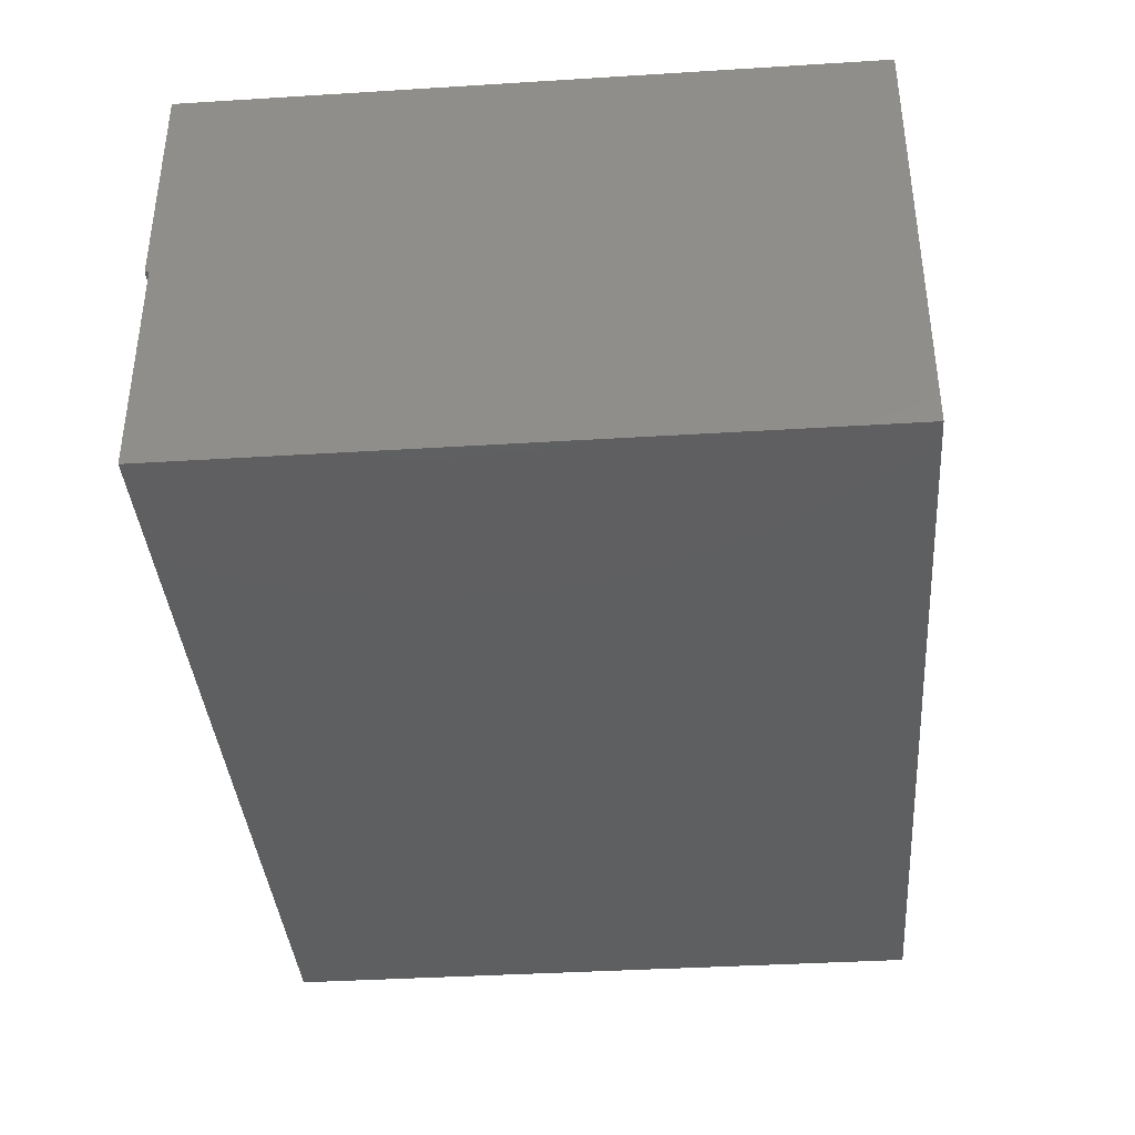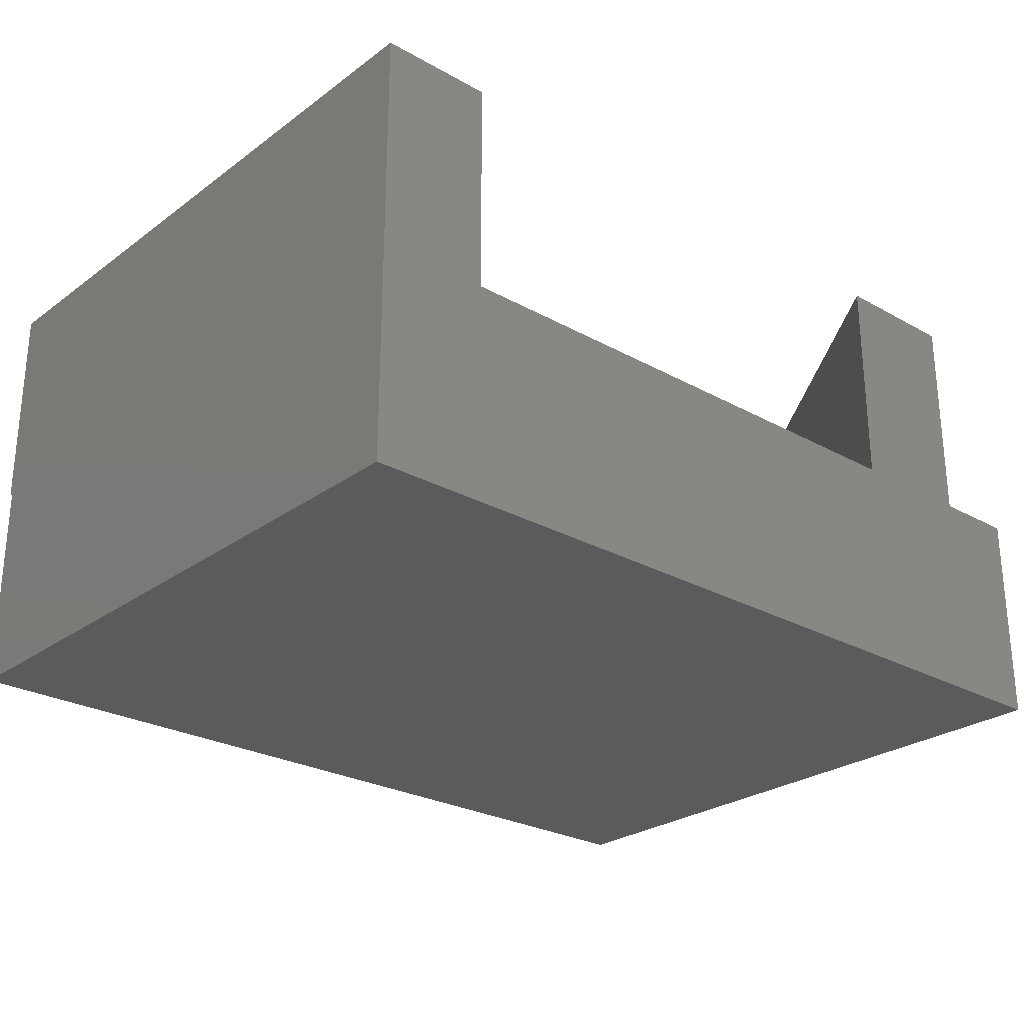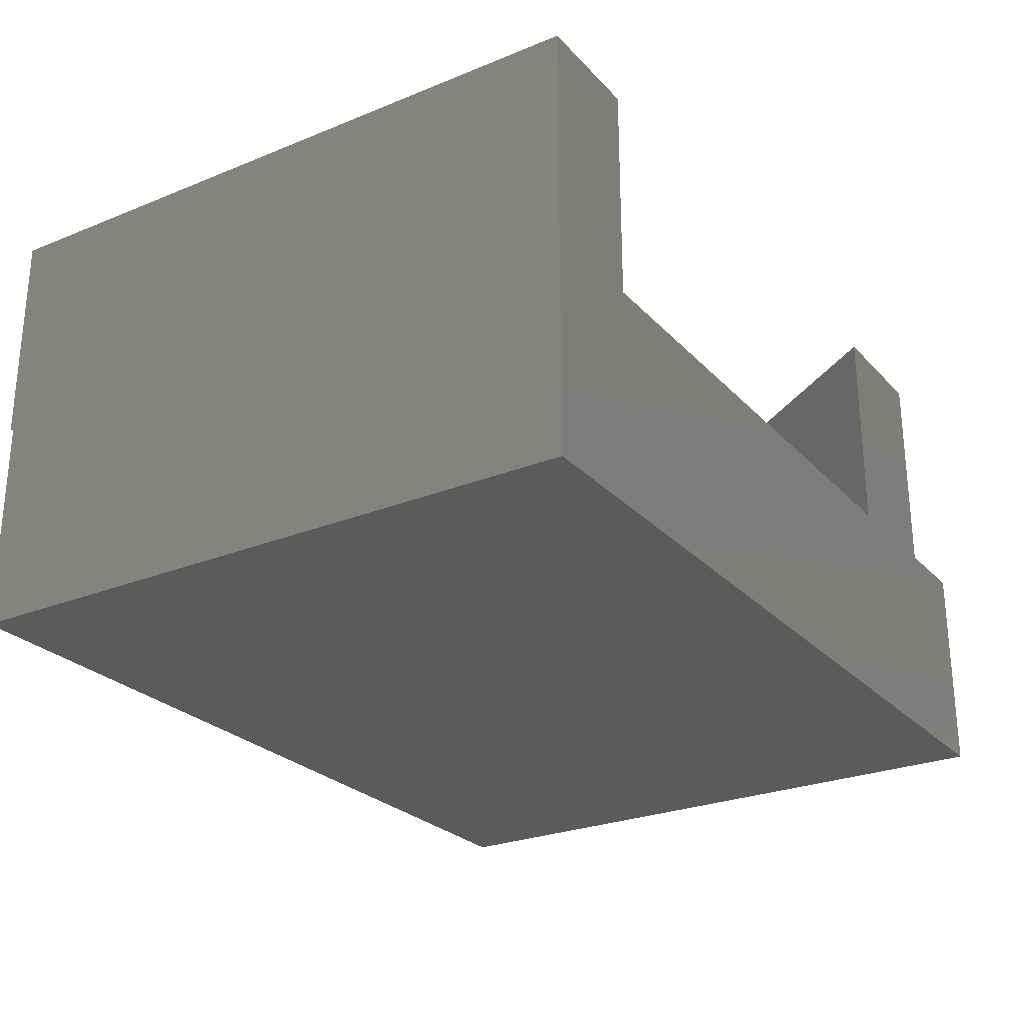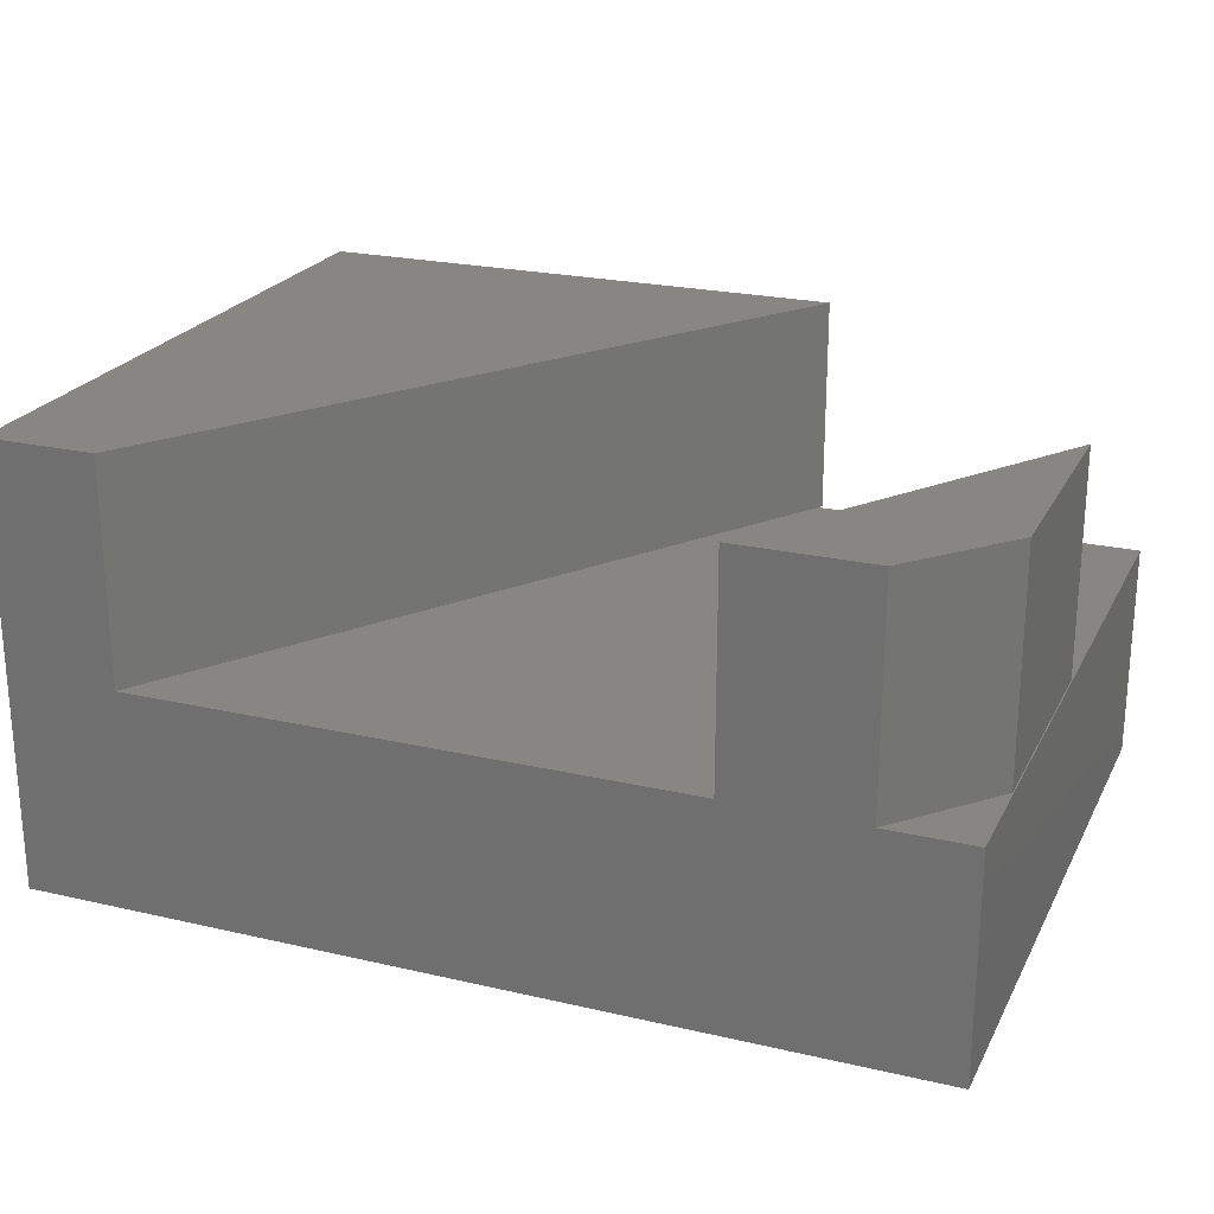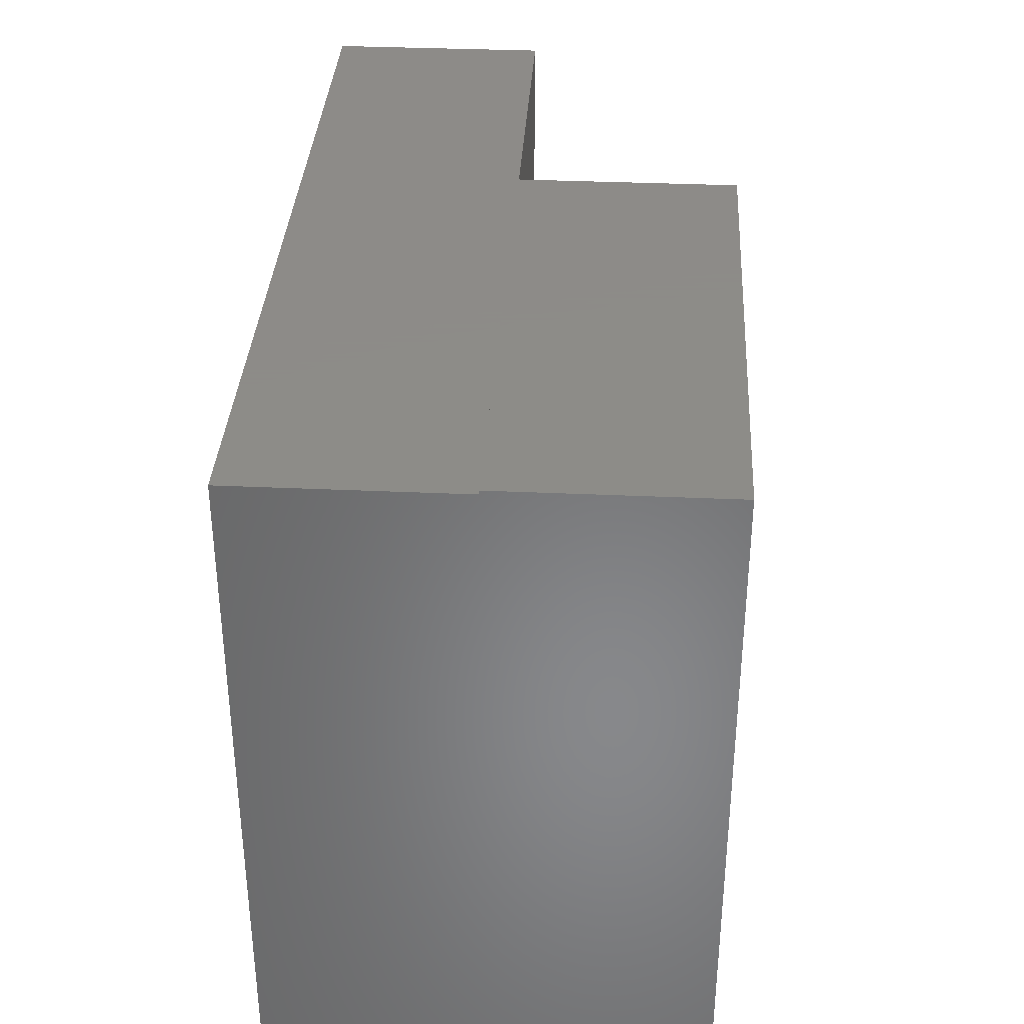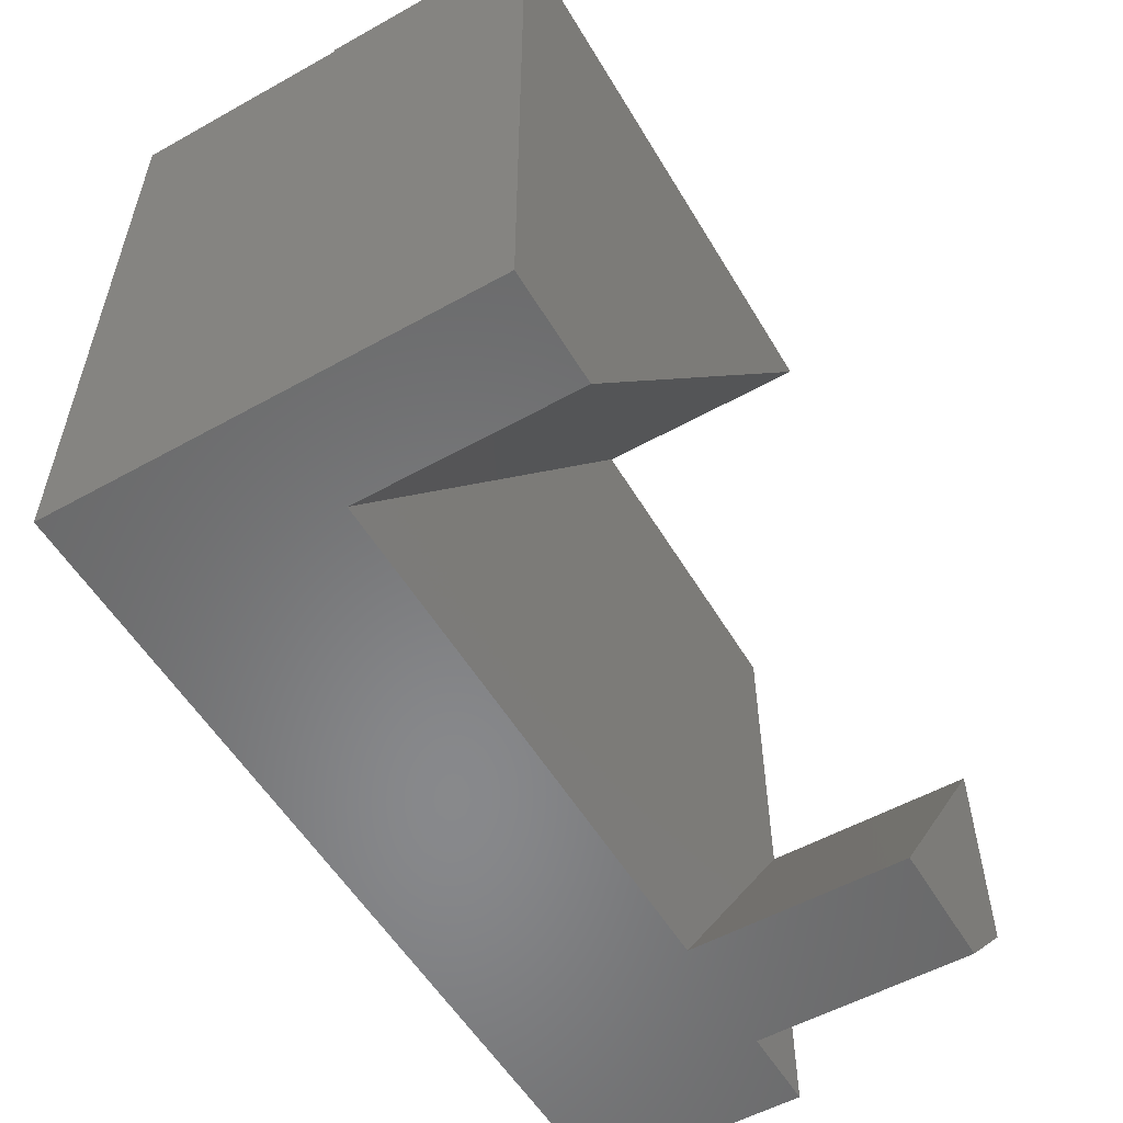
<metadata>
{"format":"stl","ext":"stl","renderer":"f3d","projection":"perspective","resolution":1024,"background":"white","views":[{"elev":-38.1,"azim":-85.5,"up":"+Z"},{"elev":-26.2,"azim":-41.3,"up":"+Z"},{"elev":-26.2,"azim":-57.4,"up":"+Z"},{"elev":23.0,"azim":21.5,"up":"+Z"},{"elev":35.2,"azim":-86.6,"up":"+Y"},{"elev":-55.0,"azim":-59.6,"up":"+Y"}]}
</metadata>
<code>
# stl→obj: 24 verts, 44 faces
v -0.4688 -0.1016 0
v -0.4688 0.7451 0
v 0.6641 -0.1016 0
v 0.6641 0.7451 0
v -0.4688 0.75 0.5625
v -0.4688 0.75 0.2812
v -0.4688 0.7451 0.2812
v -0.4688 -0.1016 0.5625
v 0.6641 -0.1016 0.2812
v 0.6626 -0.1016 0.2812
v 0.5532 -0.1016 0.2812
v 0.3828 -0.1016 0.2812
v -0.3253 -0.1016 0.2812
v 0.5532 -0.1016 0.5625
v 0.3828 -0.1016 0.5625
v -0.3253 -0.1016 0.5625
v 0.2394 0.75 0.5625
v 0.2394 0.75 0.2812
v 0.2361 0.7451 0.2812
v 0.6626 0.02344 0.2812
v 0.6626 0.3203 0.2812
v 0.6641 0.7451 0.2812
v 0.6626 0.3203 0.5625
v 0.6626 0.02344 0.5625
f 1 2 3
f 3 2 4
f 5 6 7
f 2 1 7
f 7 1 8
f 7 8 5
f 3 9 10
f 3 10 11
f 3 11 12
f 3 12 13
f 3 13 1
f 14 15 11
f 11 15 12
f 8 1 16
f 16 1 13
f 17 18 5
f 5 18 6
f 8 16 5
f 5 16 17
f 19 7 18
f 7 6 18
f 20 10 9
f 20 11 10
f 21 20 9
f 21 9 22
f 21 22 19
f 21 19 13
f 21 13 12
f 2 7 4
f 4 7 19
f 4 19 22
f 16 13 17
f 17 13 19
f 17 19 18
f 15 14 23
f 23 14 24
f 24 20 23
f 23 20 21
f 14 11 24
f 24 11 20
f 23 21 15
f 15 21 12
f 9 3 22
f 22 3 4

</code>
